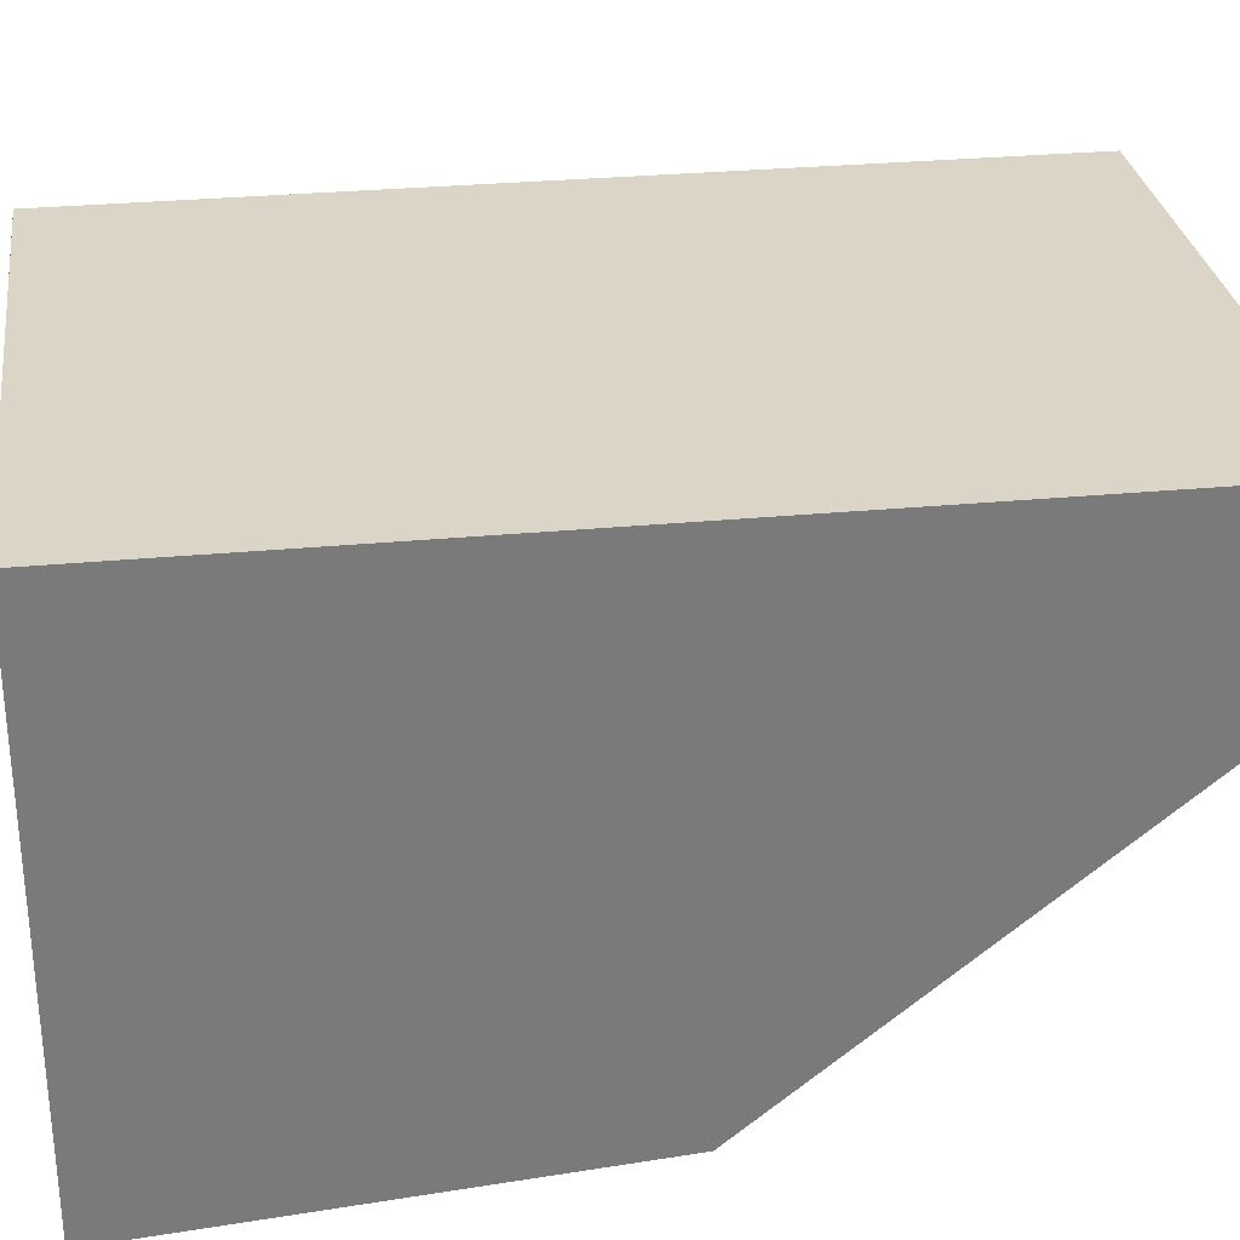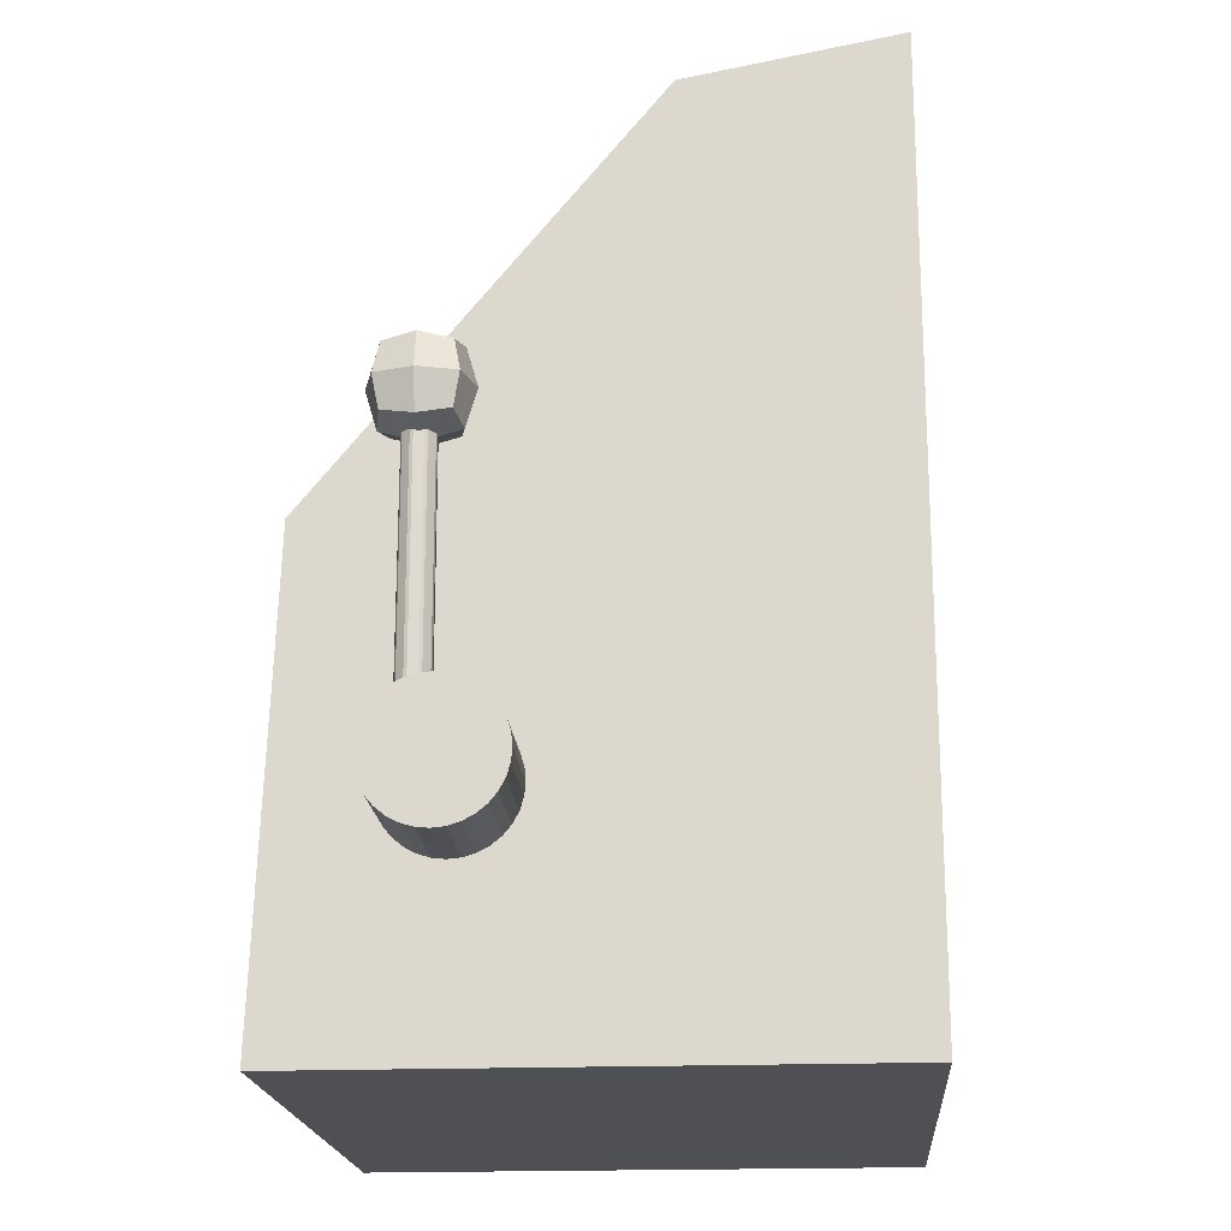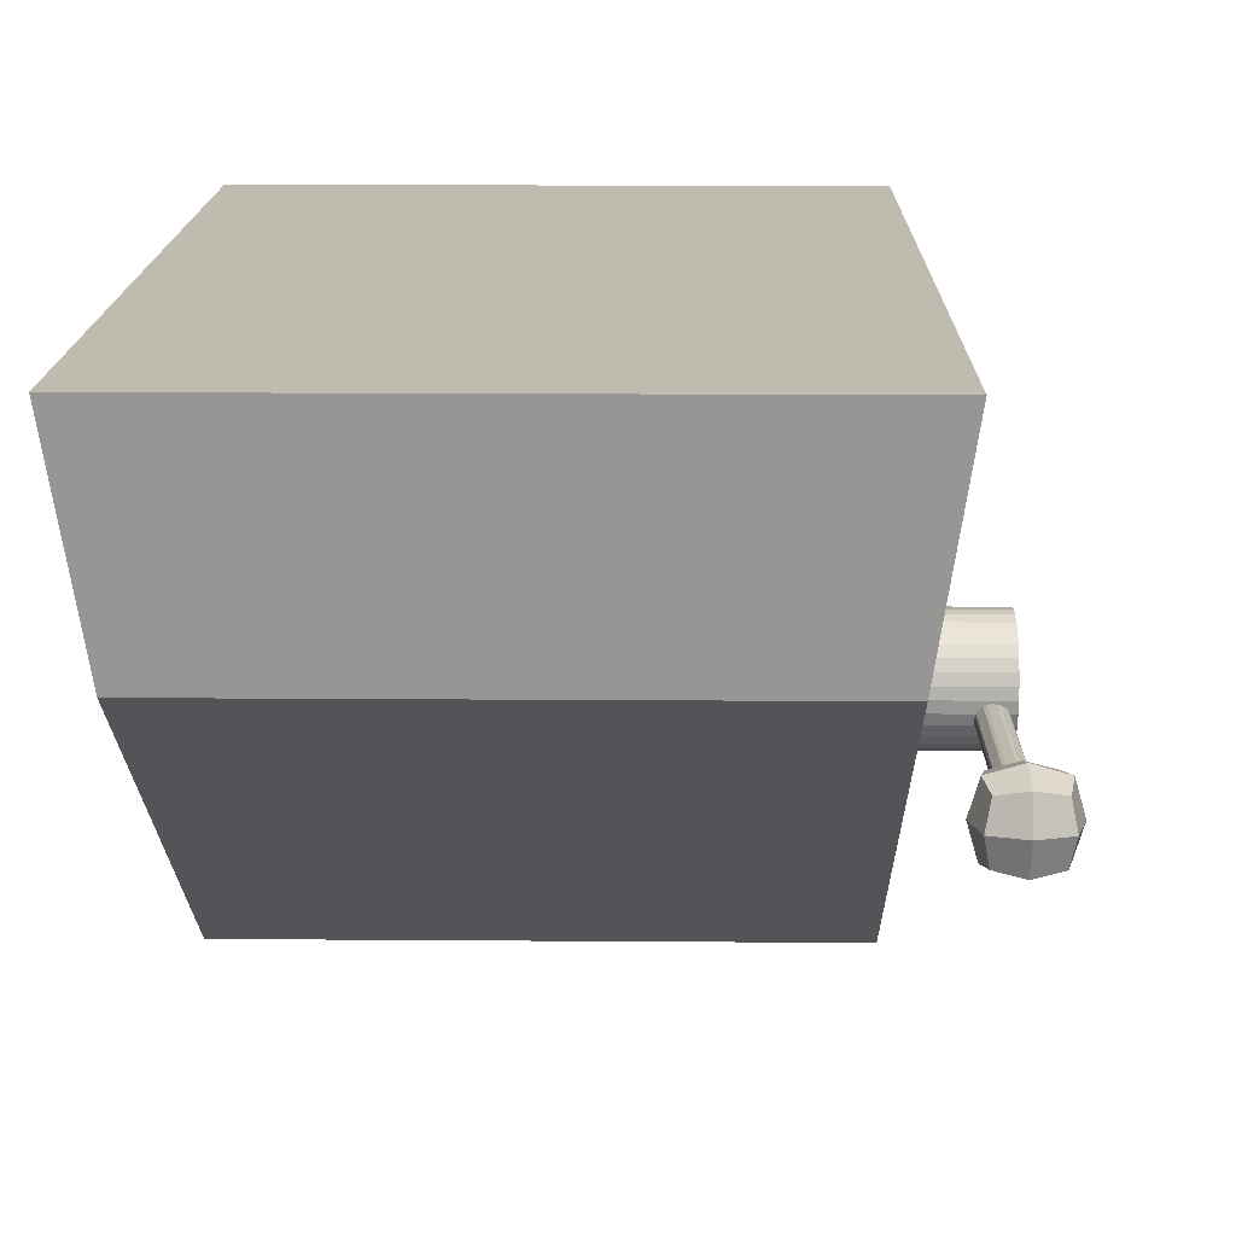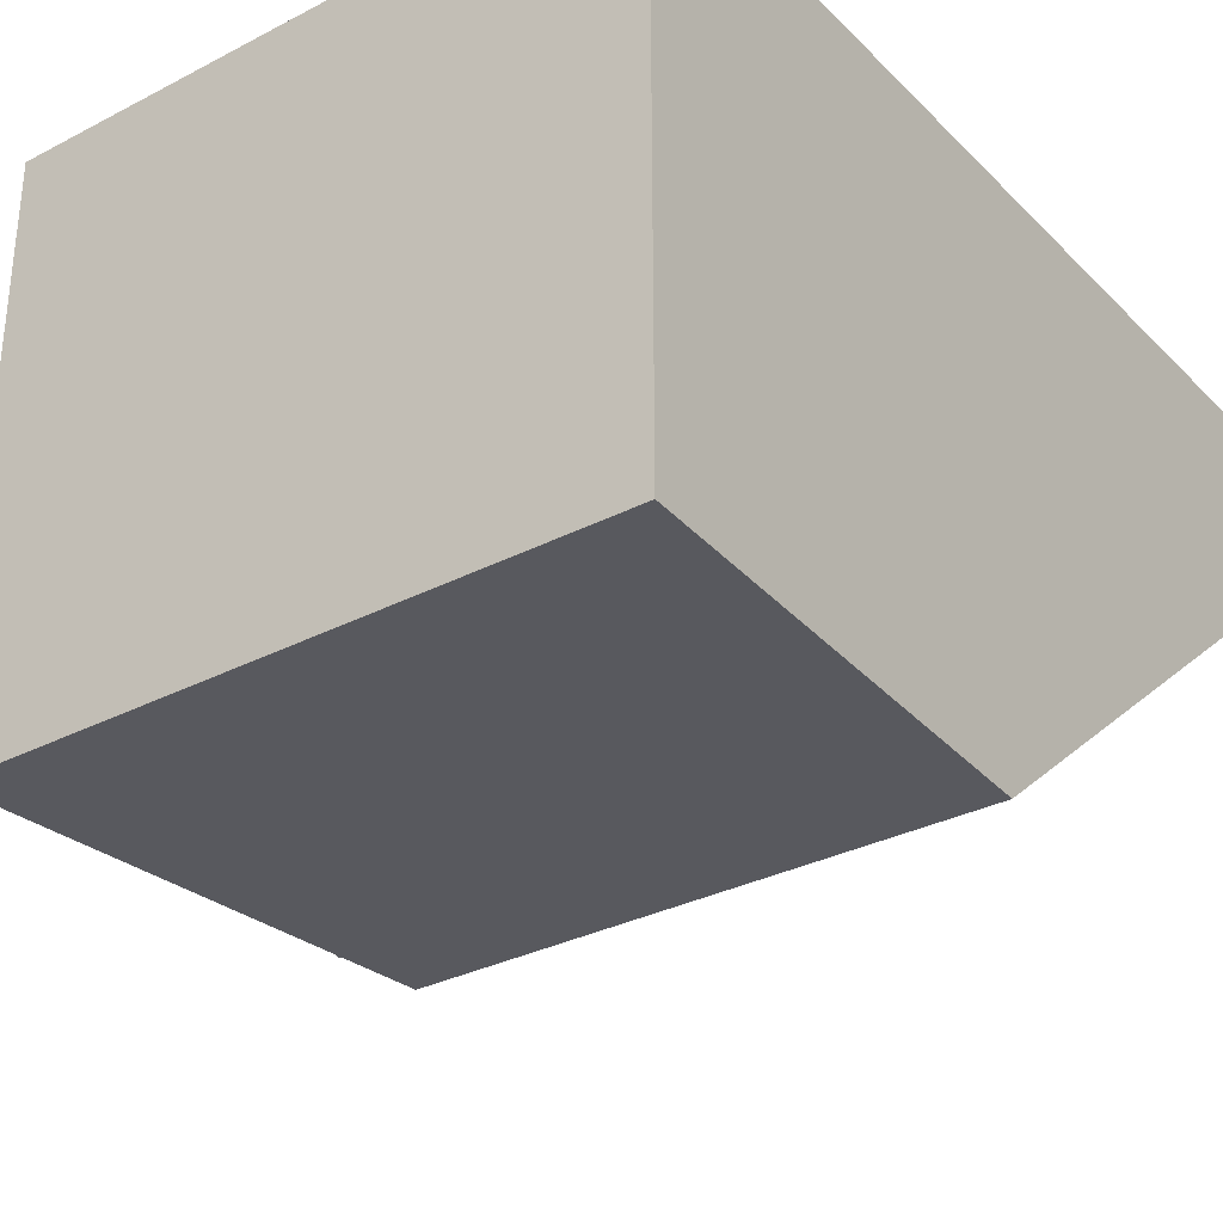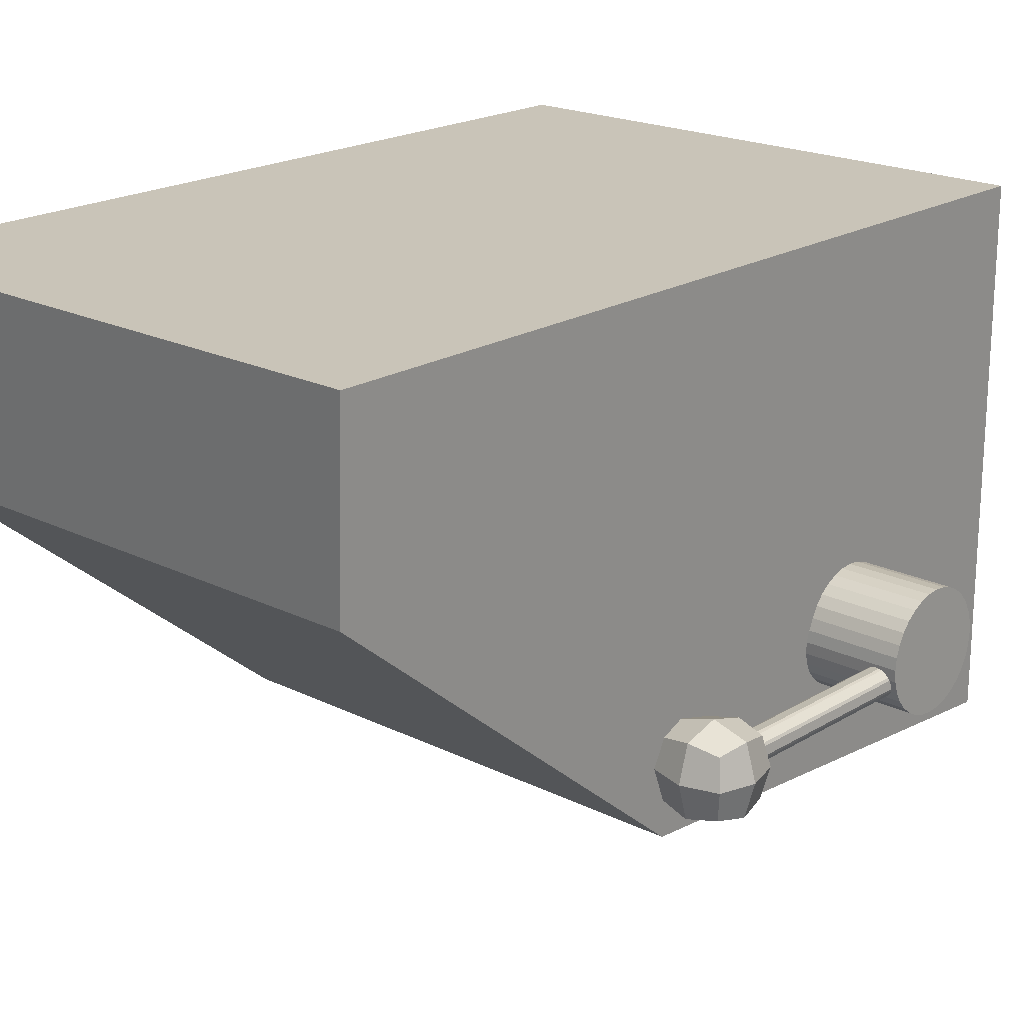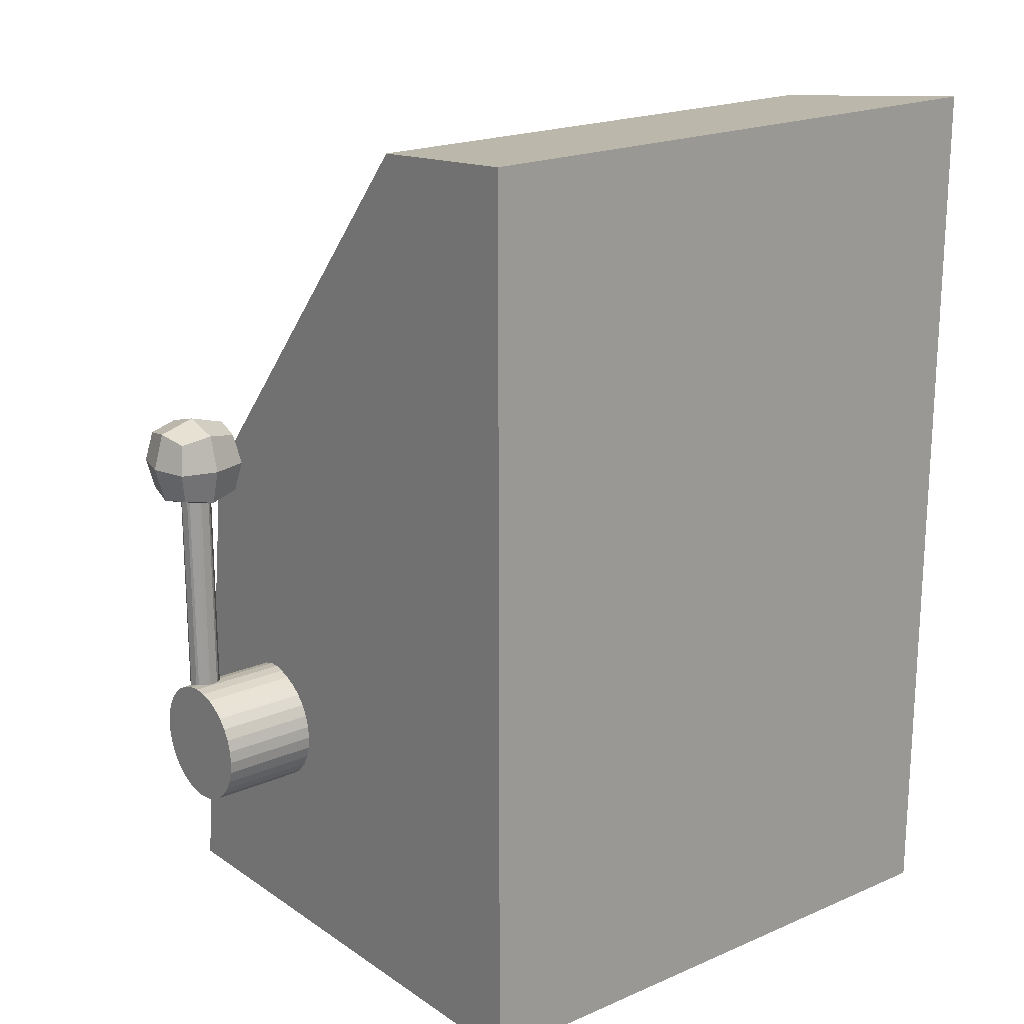
<metadata>
{"format":"obj","ext":"obj","renderer":"f3d","projection":"perspective","resolution":1024,"background":"white","views":[{"elev":29.5,"azim":81.9,"up":"+Z"},{"elev":-19.0,"azim":-85.8,"up":"+Y"},{"elev":16.1,"azim":-179.1,"up":"+Z"},{"elev":-31.5,"azim":36.3,"up":"+Z"},{"elev":20.1,"azim":-137.8,"up":"+Z"},{"elev":19.7,"azim":-38.8,"up":"+Y"}]}
</metadata>
<code>
o Cube.013
v -5.356 4.825 6.273
v -5.356 5.226 6.273
v -5.356 4.825 5.872
v -5.356 5.226 5.872
v -4.955 4.825 6.273
v -4.955 5.226 6.273
v -4.955 4.825 5.872
v -4.955 5.226 5.872
v -5.395 5.025 6.312
v -5.395 5.265 6.073
v -5.395 5.025 5.833
v -5.395 4.786 6.073
v -5.156 5.265 5.833
v -4.916 5.025 5.833
v -5.156 4.786 5.833
v -4.916 5.265 6.073
v -4.916 5.025 6.312
v -4.916 4.786 6.073
v -5.156 5.265 6.312
v -5.156 4.786 6.312
v -5.156 5.335 6.073
v -5.156 4.716 6.073
v -5.156 5.025 6.382
v -4.846 5.025 6.073
v -5.156 5.025 5.763
v -5.465 5.025 6.073
v -5.291 2.957 5.772
v -3.203 2.957 5.772
v -5.291 2.875 5.78
v -3.203 2.875 5.78
v -5.291 2.797 5.804
v -3.203 2.797 5.804
v -5.291 2.725 5.842
v -3.203 2.725 5.842
v -5.291 2.661 5.894
v -3.203 2.661 5.894
v -5.291 2.609 5.958
v -3.203 2.609 5.958
v -5.291 2.571 6.03
v -3.203 2.571 6.03
v -5.291 2.547 6.108
v -3.203 2.547 6.108
v -5.291 2.539 6.19
v -3.203 2.539 6.19
v -5.291 2.547 6.271
v -3.203 2.547 6.271
v -5.291 2.571 6.349
v -3.203 2.571 6.349
v -5.291 2.609 6.422
v -3.203 2.609 6.422
v -5.291 2.661 6.485
v -3.203 2.661 6.485
v -5.291 2.725 6.537
v -3.203 2.725 6.537
v -5.291 2.797 6.575
v -3.203 2.797 6.575
v -5.291 2.875 6.599
v -3.203 2.875 6.599
v -5.291 2.957 6.607
v -3.203 2.957 6.607
v -5.291 3.038 6.599
v -3.203 3.038 6.599
v -5.291 3.116 6.575
v -3.203 3.116 6.575
v -5.291 3.189 6.537
v -3.203 3.189 6.537
v -5.291 3.252 6.485
v -3.203 3.252 6.485
v -5.291 3.304 6.422
v -3.203 3.304 6.422
v -5.291 3.342 6.349
v -3.203 3.342 6.349
v -5.291 3.366 6.271
v -3.203 3.366 6.271
v -5.291 3.374 6.19
v -3.203 3.374 6.19
v -5.291 3.366 6.108
v -3.203 3.366 6.108
v -5.291 3.342 6.03
v -3.203 3.342 6.03
v -5.291 3.304 5.958
v -3.203 3.304 5.958
v -5.291 3.252 5.894
v -3.203 3.252 5.894
v -5.291 3.189 5.842
v -3.203 3.189 5.842
v -5.291 3.116 5.804
v -3.203 3.116 5.804
v -5.291 3.038 5.78
v -3.203 3.038 5.78
v -5.149 3.191 5.962
v -5.149 4.894 5.962
v -5.128 3.191 5.964
v -5.128 4.894 5.964
v -5.109 3.191 5.97
v -5.109 4.894 5.97
v -5.091 3.191 5.98
v -5.091 4.894 5.98
v -5.075 3.191 5.993
v -5.075 4.894 5.993
v -5.062 3.191 6.009
v -5.062 4.894 6.009
v -5.052 3.191 6.027
v -5.052 4.894 6.027
v -5.046 3.191 6.046
v -5.046 4.894 6.046
v -5.044 3.191 6.067
v -5.044 4.894 6.067
v -5.046 3.191 6.087
v -5.046 4.894 6.087
v -5.052 3.191 6.107
v -5.052 4.894 6.107
v -5.062 3.191 6.125
v -5.062 4.894 6.125
v -5.075 3.191 6.14
v -5.075 4.894 6.14
v -5.091 3.191 6.153
v -5.091 4.894 6.153
v -5.109 3.191 6.163
v -5.109 4.894 6.163
v -5.128 3.191 6.169
v -5.128 4.894 6.169
v -5.149 3.191 6.171
v -5.149 4.894 6.171
v -5.169 3.191 6.169
v -5.169 4.894 6.169
v -5.189 3.191 6.163
v -5.189 4.894 6.163
v -5.207 3.191 6.153
v -5.207 4.894 6.153
v -5.222 3.191 6.14
v -5.222 4.894 6.14
v -5.235 3.191 6.125
v -5.235 4.894 6.125
v -5.245 3.191 6.107
v -5.245 4.894 6.107
v -5.251 3.191 6.087
v -5.251 4.894 6.087
v -5.253 3.191 6.067
v -5.253 4.894 6.067
v -5.251 3.191 6.046
v -5.251 4.894 6.046
v -5.245 3.191 6.027
v -5.245 4.894 6.027
v -5.235 3.191 6.009
v -5.235 4.894 6.009
v -5.222 3.191 5.993
v -5.222 4.894 5.993
v -5.207 3.191 5.98
v -5.207 4.894 5.98
v -5.189 3.191 5.97
v -5.189 4.894 5.97
v -5.169 3.191 5.964
v -5.169 4.894 5.964
v -4.631 1.428 8.809
v -4.631 7.428 8.809
v -4.631 1.428 5.132
v -4.436 7.282 7.423
v -0.6314 1.428 8.809
v -0.6314 7.428 8.809
v -0.6314 1.428 5.132
v -0.8271 7.282 7.423
v -4.436 4.575 5.208
v -2.631 7.282 7.423
v -0.8271 4.575 5.208
v -2.631 1.428 5.132
v -2.631 4.575 5.208
f 27 28 30 29
f 29 30 32 31
f 31 32 34 33
f 33 34 36 35
f 35 36 38 37
f 37 38 40 39
f 39 40 42 41
f 41 42 44 43
f 43 44 46 45
f 45 46 48 47
f 47 48 50 49
f 49 50 52 51
f 51 52 54 53
f 53 54 56 55
f 55 56 58 57
f 57 58 60 59
f 59 60 62 61
f 61 62 64 63
f 63 64 66 65
f 65 66 68 67
f 67 68 70 69
f 69 70 72 71
f 71 72 74 73
f 73 74 76 75
f 75 76 78 77
f 77 78 80 79
f 79 80 82 81
f 81 82 84 83
f 83 84 86 85
f 85 86 88 87
f 30 28 90 88 86 84 82 80 78 76 74 72 70 68 66 64 62 60 58 56 54 52 50 48 46 44 42 40 38 36 34 32
f 89 90 28 27
f 87 88 90 89
f 27 29 31 33 35 37 39 41 43 45 47 49 51 53 55 57 59 61 63 65 67 69 71 73 75 77 79 81 83 85 87 89
f 93 94 96 95
f 101 102 104 103
f 109 110 112 111
f 117 118 120 119
f 125 126 128 127
f 133 134 136 135
f 141 142 144 143
f 149 150 152 151
f 94 92 154 152 150 148 146 144 142 140 138 136 134 132 130 128 126 124 122 120 118 116 114 112 110 108 106 104 102 100 98 96
f 91 93 95 97 99 101 103 105 107 109 111 113 115 117 119 121 123 125 127 129 131 133 135 137 139 141 143 145 147 149 151 153
f 152 154 92 94 93 91 153 151
f 144 146 148 150 149 147 145 143
f 136 138 140 142 141 139 137 135
f 128 130 132 134 133 131 129 127
f 120 122 124 126 125 123 121 119
f 112 114 116 118 117 115 113 111
f 96 98 100 102 101 99 97 95
f 104 106 108 110 109 107 105 103
f 26 11 3 12
f 25 14 7 15
f 24 17 5 18
f 23 9 1 20
f 22 15 7 18
f 21 13 4 10
f 19 21 10 2
f 6 16 21 19
f 16 8 13 21
f 20 22 18 5
f 1 12 22 20
f 12 3 15 22
f 17 23 20 5
f 6 19 23 17
f 19 2 9 23
f 14 24 18 7
f 8 16 24 14
f 16 6 17 24
f 11 25 15 3
f 4 13 25 11
f 13 8 14 25
f 9 26 12 1
f 2 10 26 9
f 10 4 11 26
f 155 157 166 161 159
f 156 158 163 157 155
f 167 165 161 166
f 162 160 159 161 165
f 160 156 155 159
f 160 162 164 158 156
f 163 167 166 157
f 164 162 165 167 163 158

</code>
